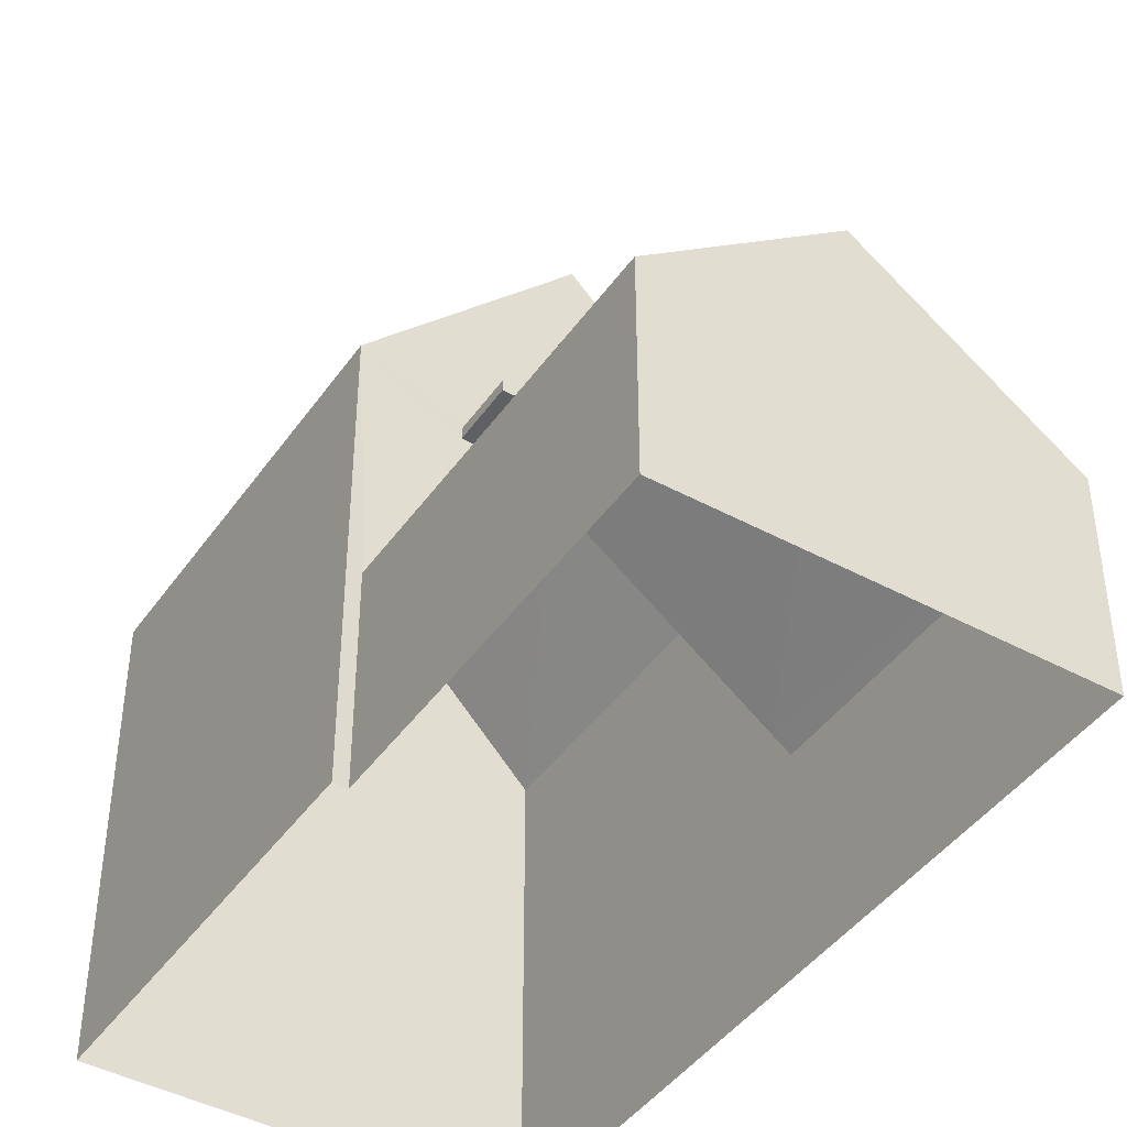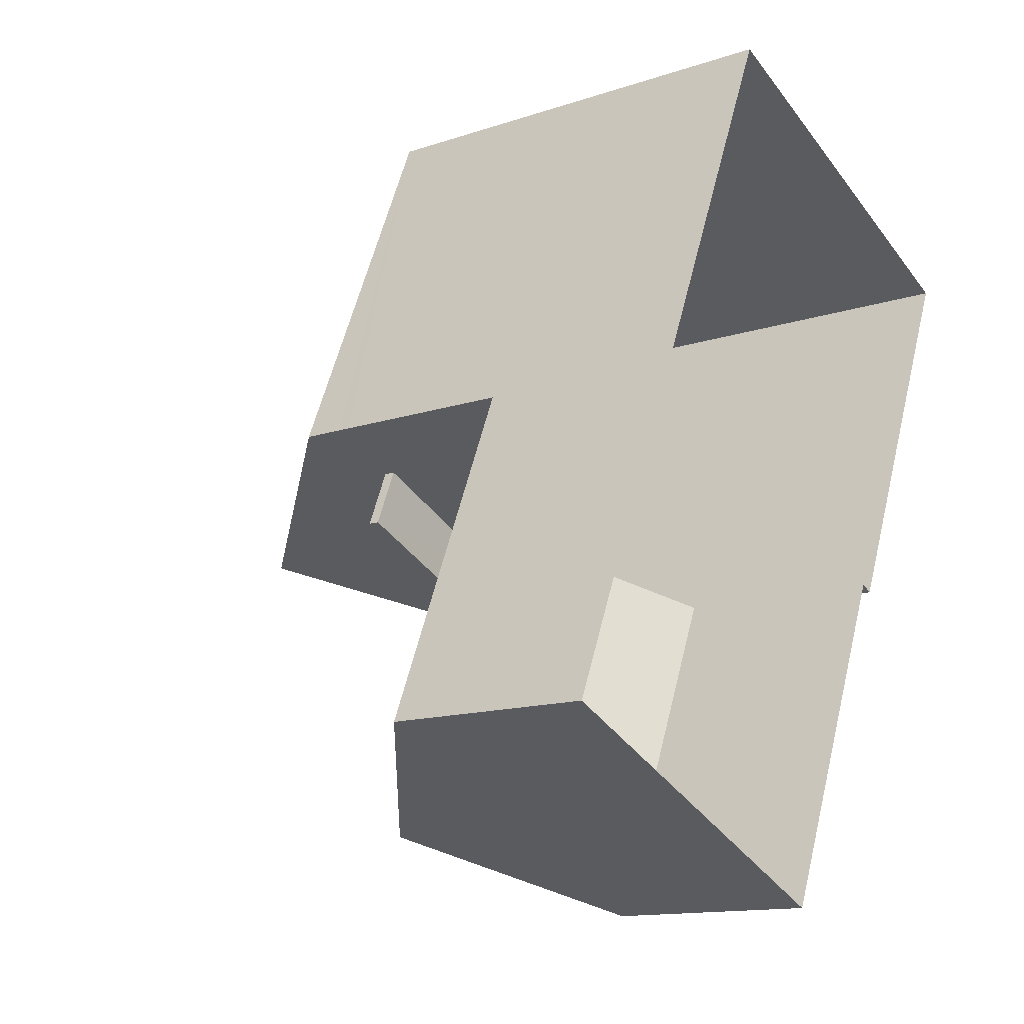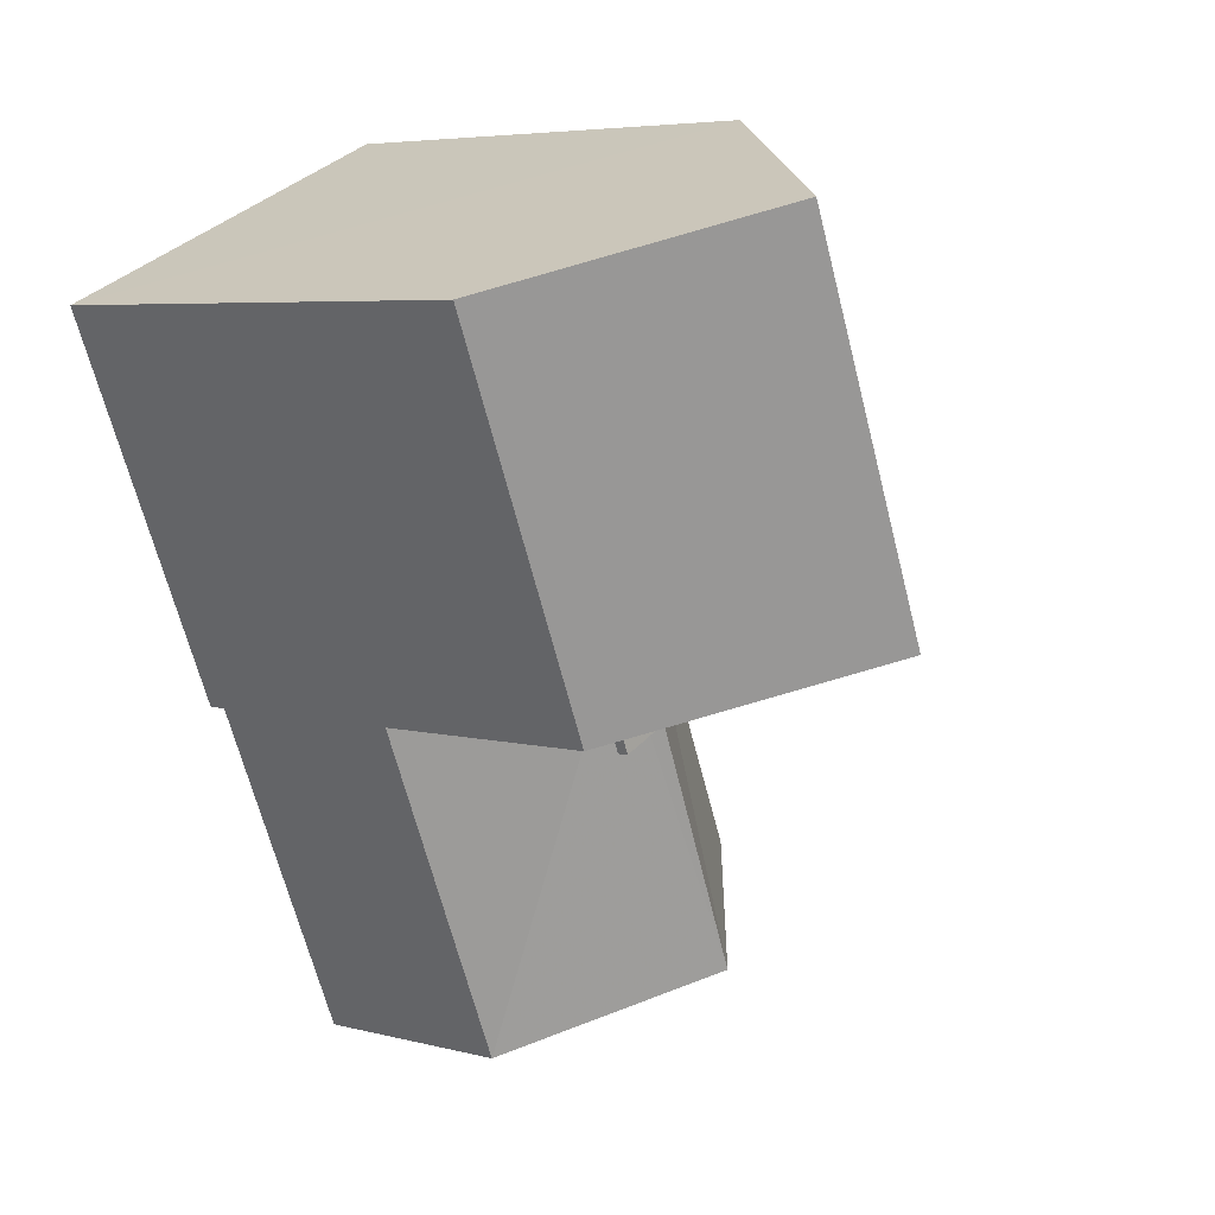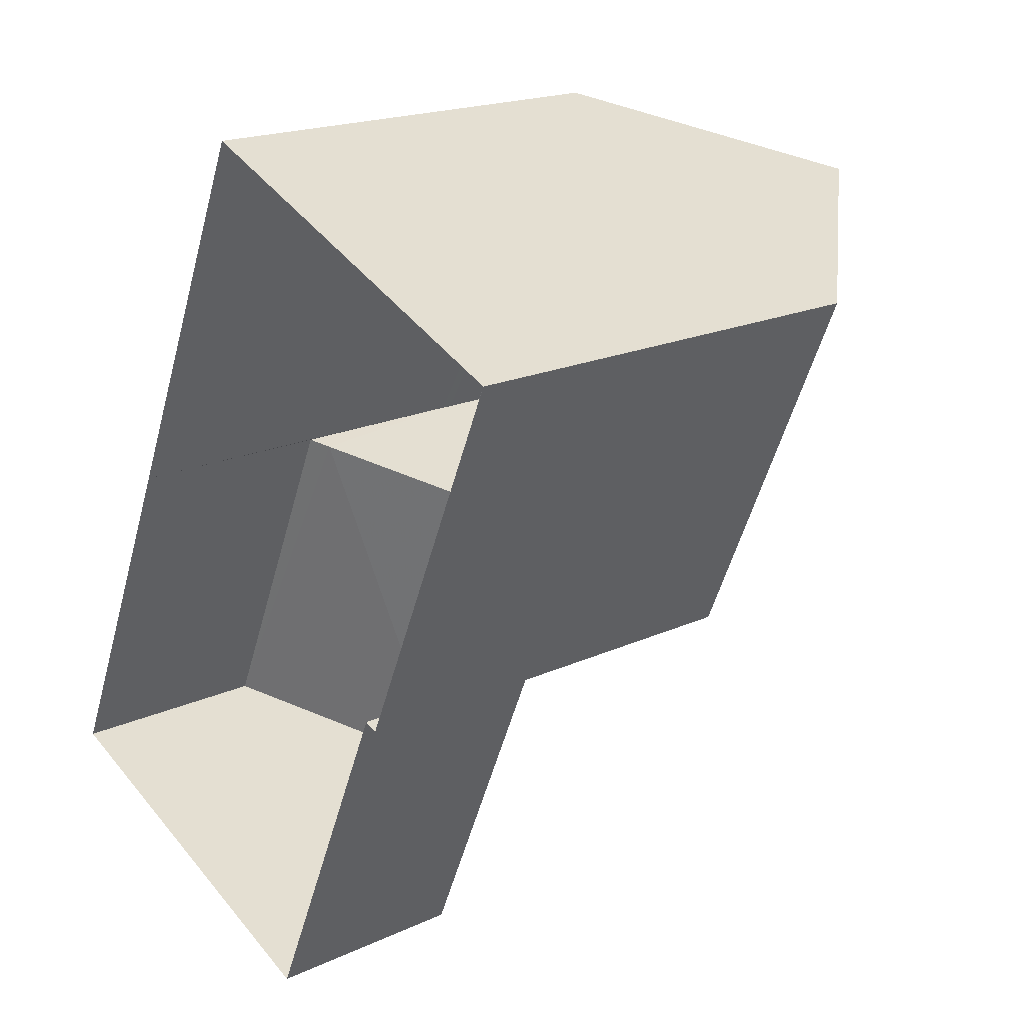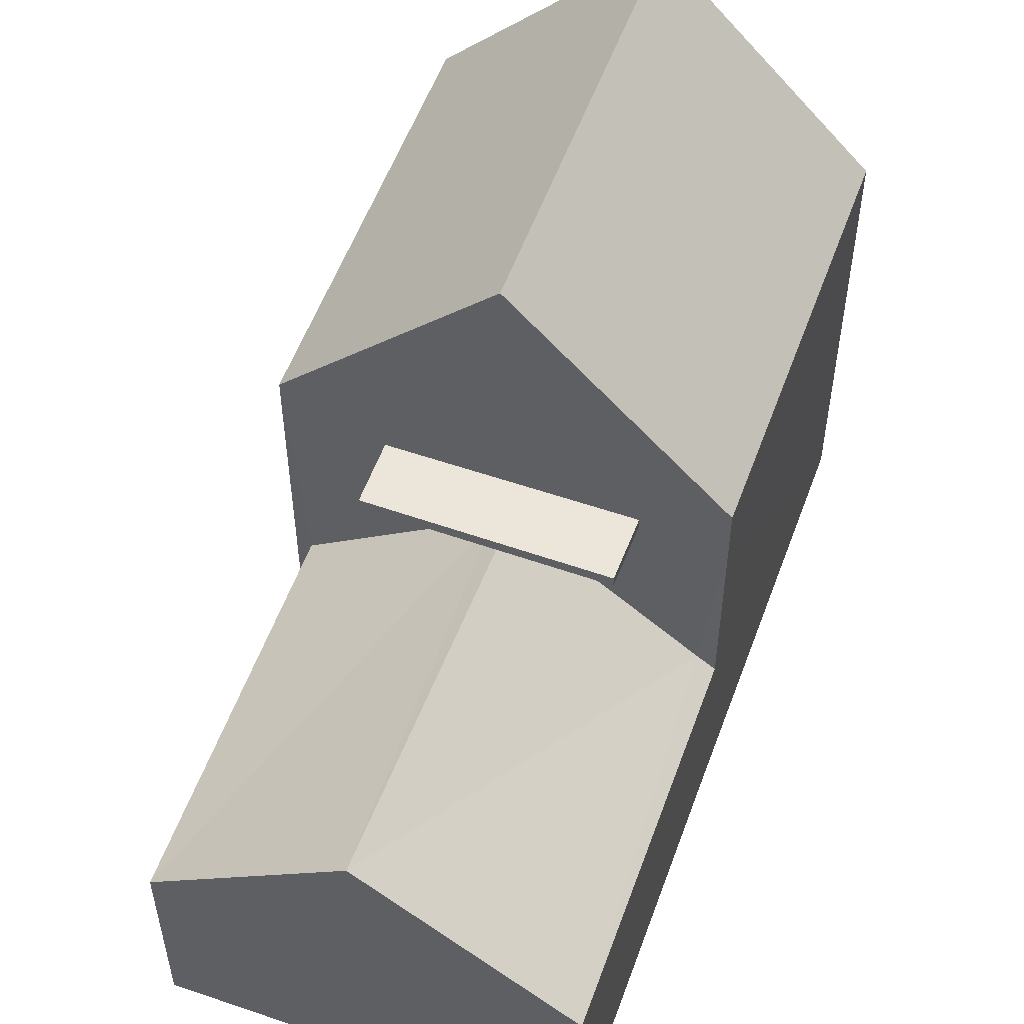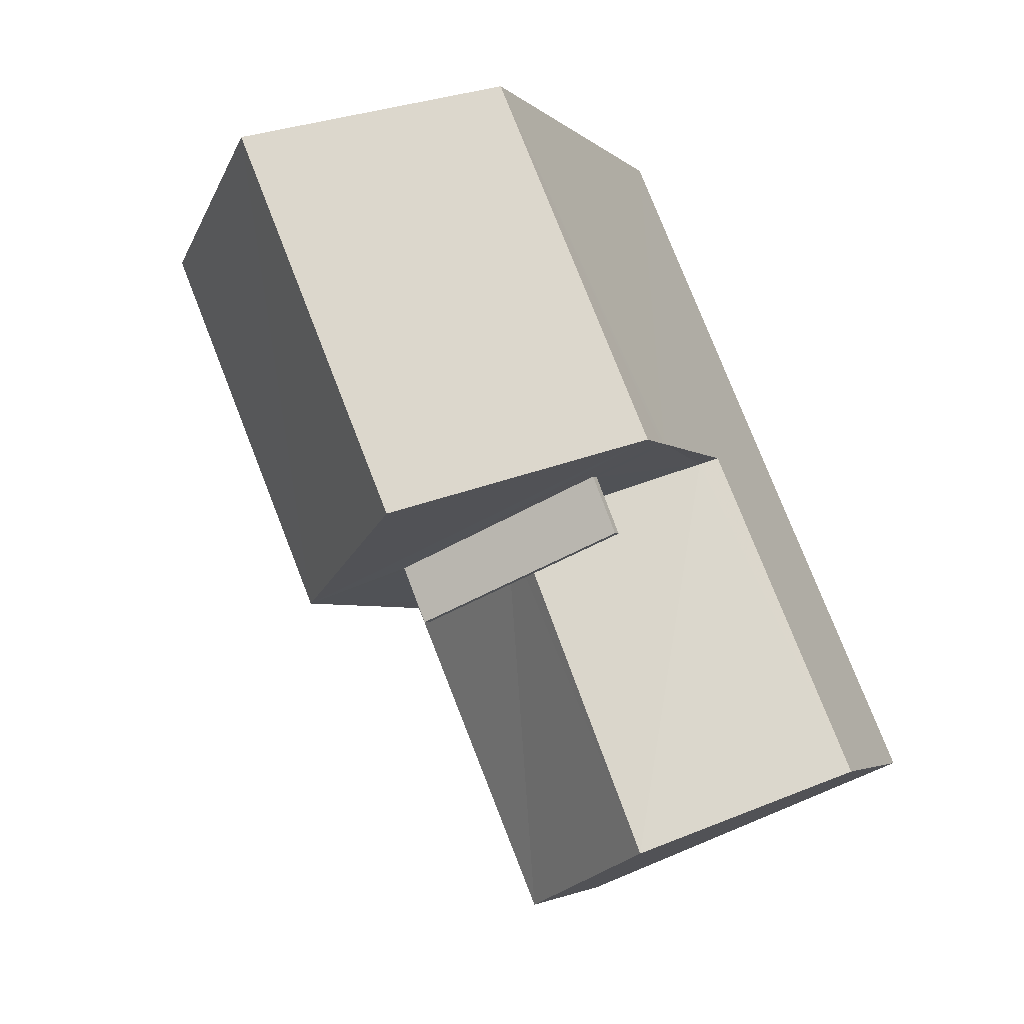
<metadata>
{"format":"obj","ext":"obj","renderer":"f3d","projection":"perspective","resolution":1024,"background":"white","views":[{"elev":-43.5,"azim":-9.3,"up":"+Z"},{"elev":-13.5,"azim":127.1,"up":"+Y"},{"elev":5.5,"azim":-51.1,"up":"+Y"},{"elev":18.8,"azim":-131.4,"up":"+Y"},{"elev":55.8,"azim":43.1,"up":"+Z"},{"elev":-3.4,"azim":21.7,"up":"+Y"}]}
</metadata>
<code>
v -8.871e+04 -9.997e+04 3.055
v -8.871e+04 -9.997e+04 3.054
v -8.871e+04 -9.998e+04 3.055
v -8.871e+04 -9.998e+04 3.055
v -8.87e+04 -9.997e+04 3.055
v -8.87e+04 -9.997e+04 3.055
v -8.871e+04 -9.998e+04 3.056
v -8.87e+04 -9.998e+04 3.055
v -8.871e+04 -9.998e+04 8.426
v -8.871e+04 -9.998e+04 8.426
v -8.871e+04 -9.998e+04 8.426
v -8.871e+04 -9.998e+04 8.426
v -8.871e+04 -9.997e+04 12.01
v -8.871e+04 -9.998e+04 12.01
v -8.871e+04 -9.997e+04 9.155
v -8.871e+04 -9.998e+04 5.871
v -8.871e+04 -9.998e+04 5.872
v -8.871e+04 -9.998e+04 7.686
v -8.871e+04 -9.998e+04 7.862
v -8.871e+04 -9.998e+04 7.861
v -8.871e+04 -9.998e+04 8.576
v -8.871e+04 -9.998e+04 8.576
v -8.871e+04 -9.998e+04 8.576
v -8.871e+04 -9.998e+04 8.576
v -8.87e+04 -9.997e+04 6.047
v -8.87e+04 -9.998e+04 5.869
v -8.87e+04 -9.997e+04 5.871
v -8.871e+04 -9.998e+04 9.156
v -8.871e+04 -9.997e+04 9.156
v -8.87e+04 -9.997e+04 9.156
v -8.87e+04 -9.997e+04 8.576
v -8.87e+04 -9.997e+04 8.426
f 1 2 3
f 4 1 3
f 2 5 6
f 7 6 8
f 3 6 7
f 2 6 3
f 9 10 11
f 9 12 10
f 13 14 15
f 16 17 18
f 18 17 19
f 20 18 19
f 21 22 23
f 24 21 23
f 25 19 26
f 27 25 26
f 25 20 19
f 28 13 29
f 15 14 30
f 14 13 28
f 3 7 17
f 16 3 17
f 19 17 26
f 30 28 21
f 24 31 30
f 28 4 16
f 27 5 32
f 27 6 5
f 16 4 3
f 12 25 32
f 25 27 32
f 20 12 9
f 16 18 9
f 24 30 21
f 21 28 9
f 12 20 25
f 18 20 9
f 28 16 9
f 13 15 29
f 6 26 8
f 6 27 26
f 26 7 8
f 26 17 7
f 23 22 11
f 10 23 11
f 24 23 10
f 12 24 10
f 31 15 30
f 5 2 32
f 31 32 15
f 32 2 15
f 4 29 1
f 4 28 29
f 14 28 30
f 15 2 1
f 29 15 1
f 9 11 22
f 21 9 22
f 12 32 31
f 24 12 31

</code>
